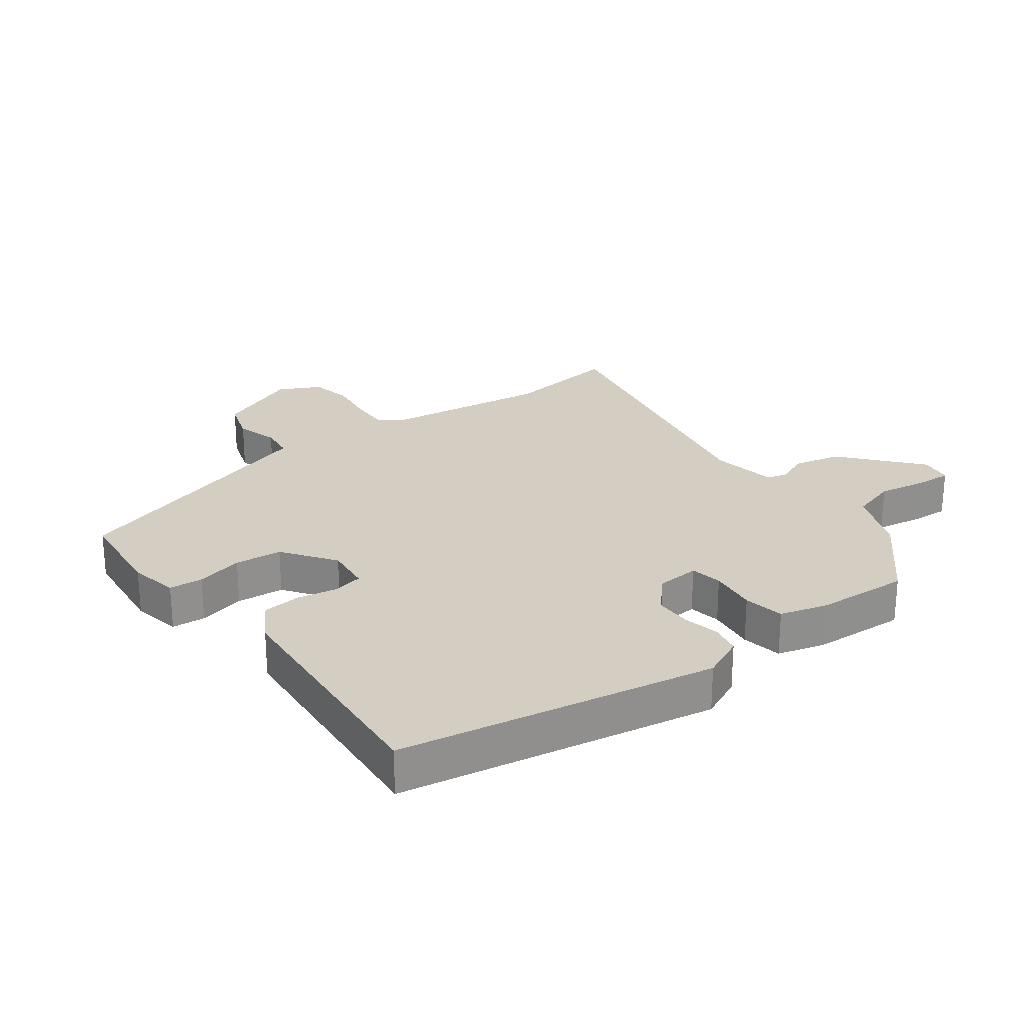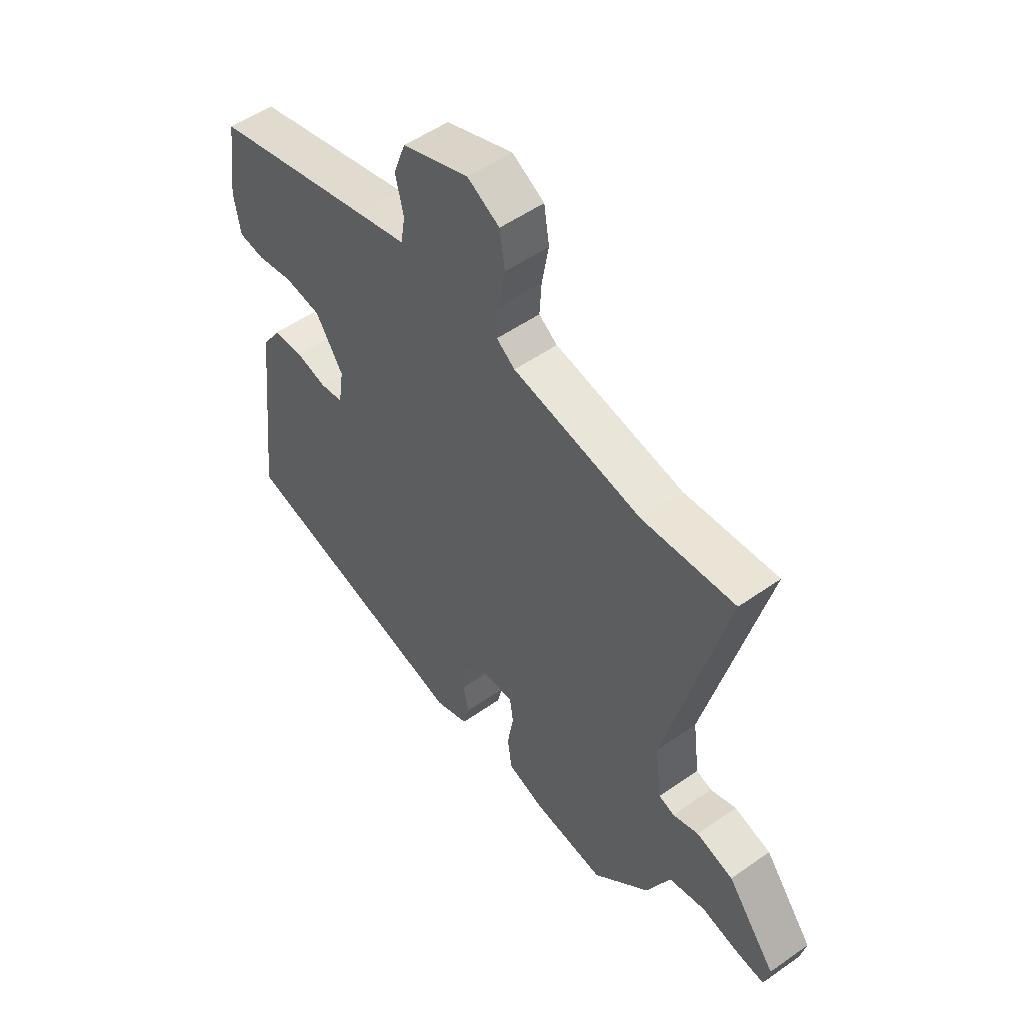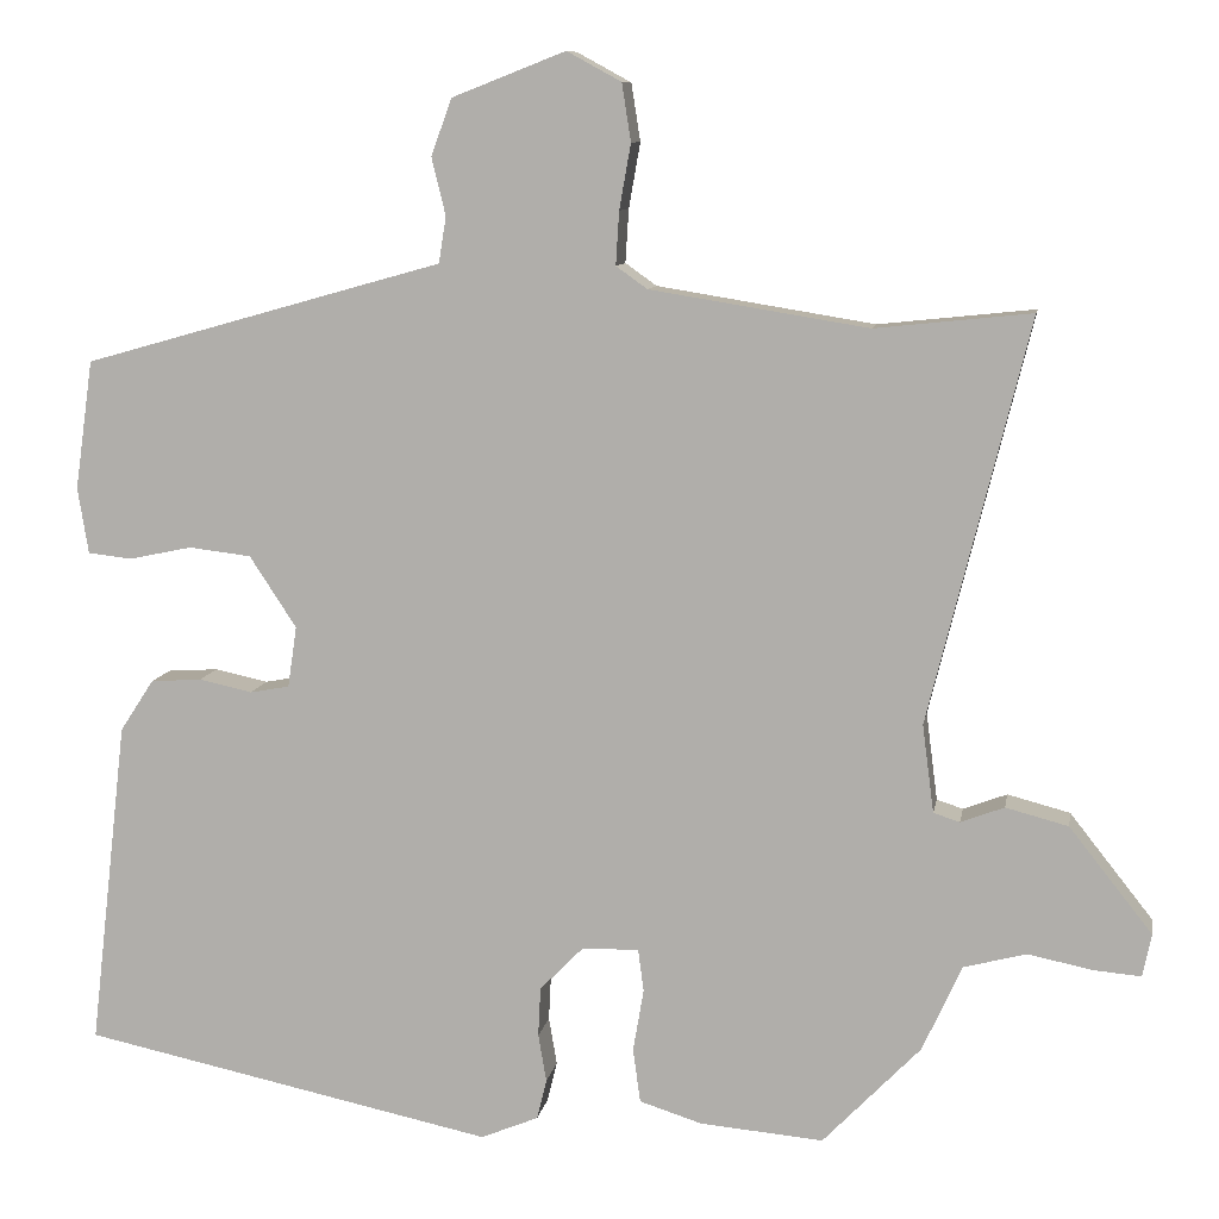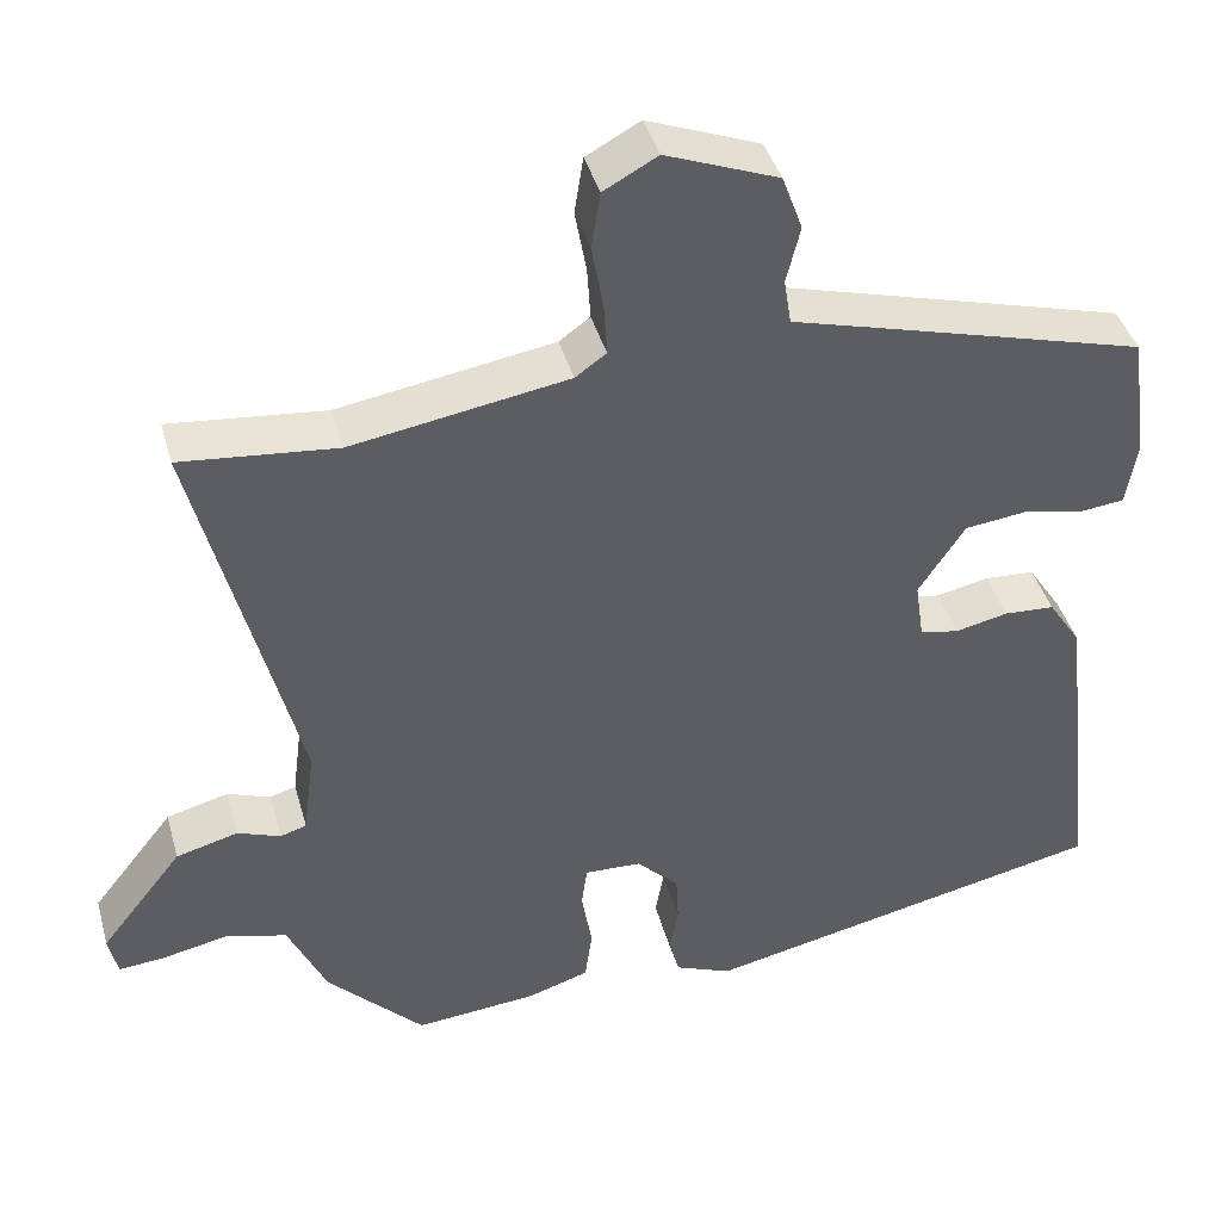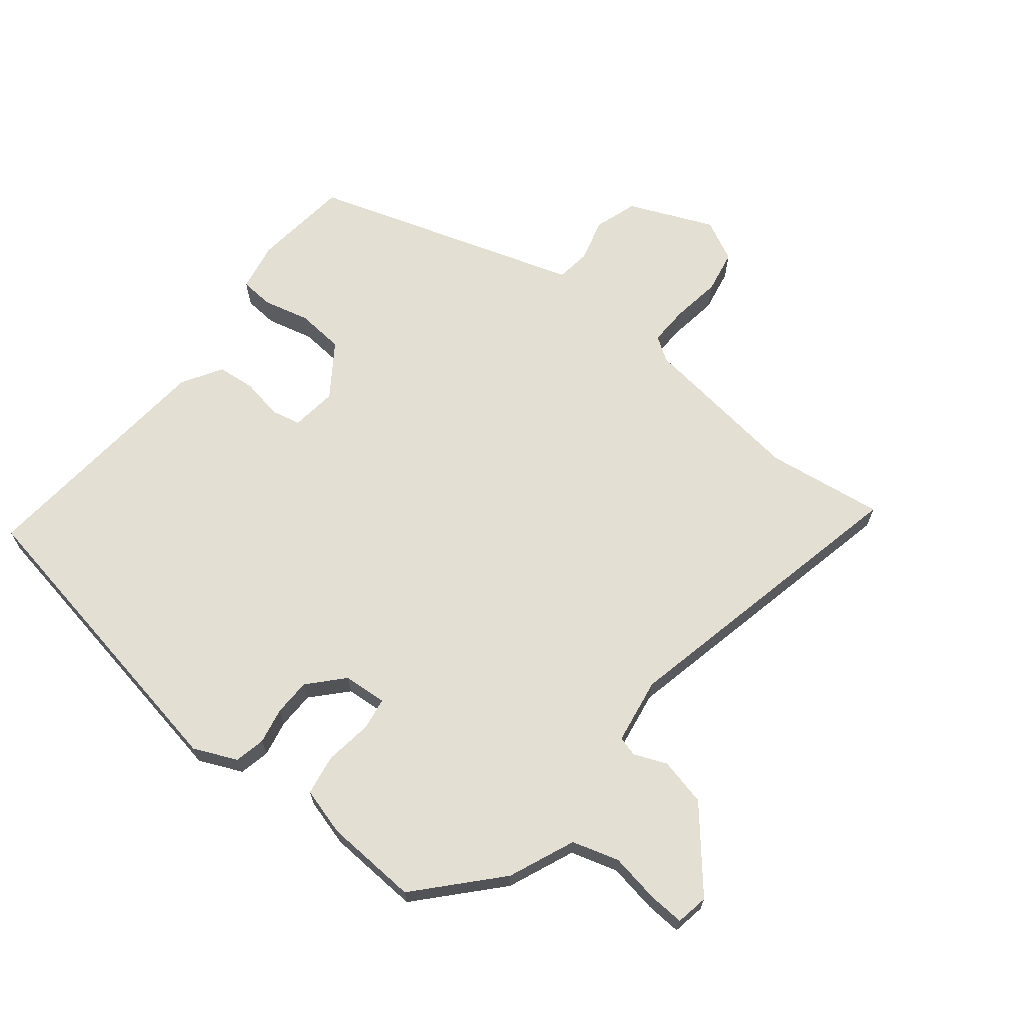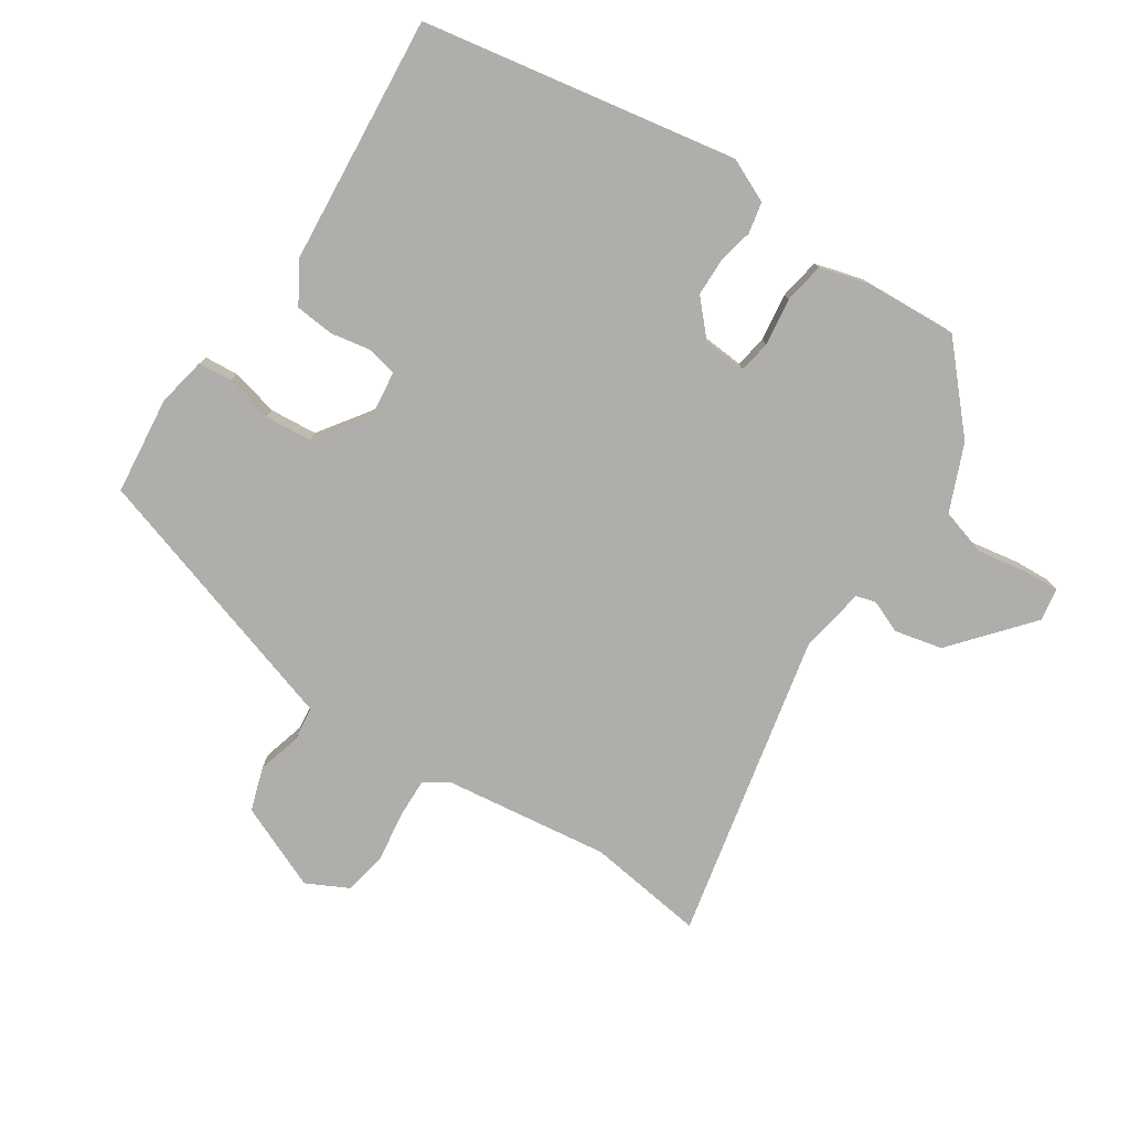
<metadata>
{"format":"obj","ext":"obj","renderer":"f3d","projection":"perspective","resolution":1024,"background":"white","views":[{"elev":25.0,"azim":141.3,"up":"+Y"},{"elev":52.8,"azim":-127.1,"up":"+Z"},{"elev":9.5,"azim":-170.3,"up":"+Z"},{"elev":41.8,"azim":-15.5,"up":"+Z"},{"elev":66.6,"azim":-143.1,"up":"+Y"},{"elev":-77.7,"azim":144.8,"up":"+Y"}]}
</metadata>
<code>
v 0.499 0.07 0.443
v 0.521 0.07 0.286
v 0.508 0.07 0.206
v 0.454 0.07 0.2
v 0.378 0.07 0.216
v 0.302 0.07 0.207
v 0.245 0.07 0.12
v 0.256 0.07 0.046
v 0.304 0.07 0.037
v 0.369 0.07 0.051
v 0.431 0.07 0.047
v 0.472 0.07 -0.016
v 0.518 0.07 -0.414
v 0.016 0.07 -0.52
v -0.054 0.07 -0.491
v -0.066 0.07 -0.442
v -0.056 0.07 -0.384
v -0.059 0.07 -0.324
v -0.111 0.07 -0.271
v -0.181 0.07 -0.268
v -0.188 0.07 -0.32
v -0.175 0.07 -0.396
v -0.184 0.07 -0.462
v -0.26 0.07 -0.486
v -0.41 0.07 -0.499
v -0.529 0.07 -0.376
v -0.577 0.07 -0.271
v -0.653 0.07 -0.251
v -0.732 0.07 -0.267
v -0.789 0.07 -0.272
v -0.8 0.07 -0.22
v -0.699 0.07 -0.092
v -0.623 0.07 -0.072
v -0.57 0.07 -0.092
v -0.538 0.07 -0.082
v -0.524 0.07 0.025
v -0.646 0.07 0.515
v -0.456 0.07 0.495
v -0.191 0.07 0.538
v -0.153 0.07 0.565
v -0.157 0.07 0.63
v -0.171 0.07 0.709
v -0.16 0.07 0.779
v -0.094 0.07 0.815
v 0.044 0.07 0.761
v 0.069 0.07 0.692
v 0.052 0.07 0.622
v 0.061 0.07 0.566
v 0.165 0.07 0.537
v 0.499 0 0.443
v 0.521 0 0.286
v 0.508 0 0.206
v 0.454 0 0.2
v 0.378 0 0.216
v 0.302 0 0.207
v 0.245 0 0.12
v 0.256 0 0.046
v 0.304 0 0.037
v 0.369 0 0.051
v 0.431 0 0.047
v 0.472 0 -0.016
v 0.518 0 -0.414
v 0.016 0 -0.52
v -0.054 0 -0.491
v -0.066 0 -0.442
v -0.056 0 -0.384
v -0.059 0 -0.324
v -0.111 0 -0.271
v -0.181 0 -0.268
v -0.188 0 -0.32
v -0.175 0 -0.396
v -0.184 0 -0.462
v -0.26 0 -0.486
v -0.41 0 -0.499
v -0.529 0 -0.376
v -0.577 0 -0.271
v -0.653 0 -0.251
v -0.732 0 -0.267
v -0.789 0 -0.272
v -0.8 0 -0.22
v -0.699 0 -0.092
v -0.623 0 -0.072
v -0.57 0 -0.092
v -0.538 0 -0.082
v -0.524 0 0.025
v -0.646 0 0.515
v -0.456 0 0.495
v -0.191 0 0.538
v -0.153 0 0.565
v -0.157 0 0.63
v -0.171 0 0.709
v -0.16 0 0.779
v -0.094 0 0.815
v 0.044 0 0.761
v 0.069 0 0.692
v 0.052 0 0.622
v 0.061 0 0.566
v 0.165 0 0.537
f 48 49 1 2
f 44 45 46 47
f 44 47 48
f 41 42 43 44
f 40 41 44 48
f 39 40 48 2
f 36 37 38
f 35 36 38 39
f 31 32 33 34
f 31 34 35
f 28 29 30 31
f 28 31 35
f 27 28 35
f 21 22 23 24
f 20 21 24 25
f 14 15 16 17
f 14 17 18
f 13 14 18
f 12 13 18 19
f 9 10 11 12
f 8 9 12 19
f 2 3 4 5
f 2 5 6
f 39 2 6
f 35 39 6 7
f 20 25 26 27
f 20 27 35 7
f 7 8 19 20
f 51 50 98 97
f 96 95 94 93
f 97 96 93
f 93 92 91 90
f 97 93 90 89
f 51 97 89 88
f 87 86 85
f 88 87 85 84
f 83 82 81 80
f 84 83 80
f 80 79 78 77
f 84 80 77
f 84 77 76
f 73 72 71 70
f 74 73 70 69
f 66 65 64 63
f 67 66 63
f 67 63 62
f 68 67 62 61
f 61 60 59 58
f 68 61 58 57
f 54 53 52 51
f 55 54 51
f 55 51 88
f 56 55 88 84
f 76 75 74 69
f 56 84 76 69
f 69 68 57 56
f 1 50 51 2
f 2 51 52 3
f 3 52 53 4
f 4 53 54 5
f 5 54 55 6
f 6 55 56 7
f 7 56 57 8
f 8 57 58 9
f 9 58 59 10
f 10 59 60 11
f 11 60 61 12
f 12 61 62 13
f 13 62 63 14
f 14 63 64 15
f 15 64 65 16
f 16 65 66 17
f 17 66 67 18
f 18 67 68 19
f 19 68 69 20
f 20 69 70 21
f 21 70 71 22
f 22 71 72 23
f 23 72 73 24
f 24 73 74 25
f 25 74 75 26
f 26 75 76 27
f 27 76 77 28
f 28 77 78 29
f 29 78 79 30
f 30 79 80 31
f 31 80 81 32
f 32 81 82 33
f 33 82 83 34
f 34 83 84 35
f 35 84 85 36
f 36 85 86 37
f 37 86 87 38
f 38 87 88 39
f 39 88 89 40
f 40 89 90 41
f 41 90 91 42
f 42 91 92 43
f 43 92 93 44
f 44 93 94 45
f 45 94 95 46
f 46 95 96 47
f 47 96 97 48
f 48 97 98 49
f 49 98 50 1

</code>
